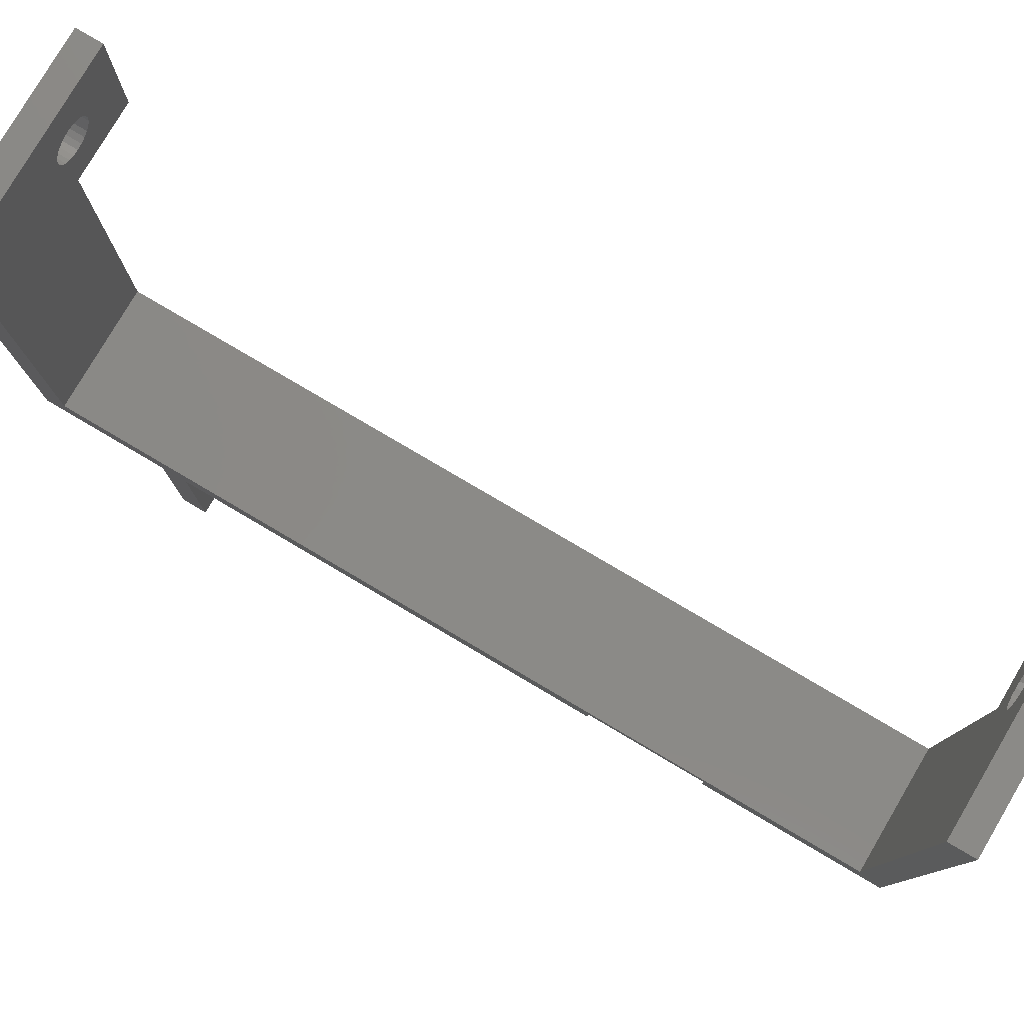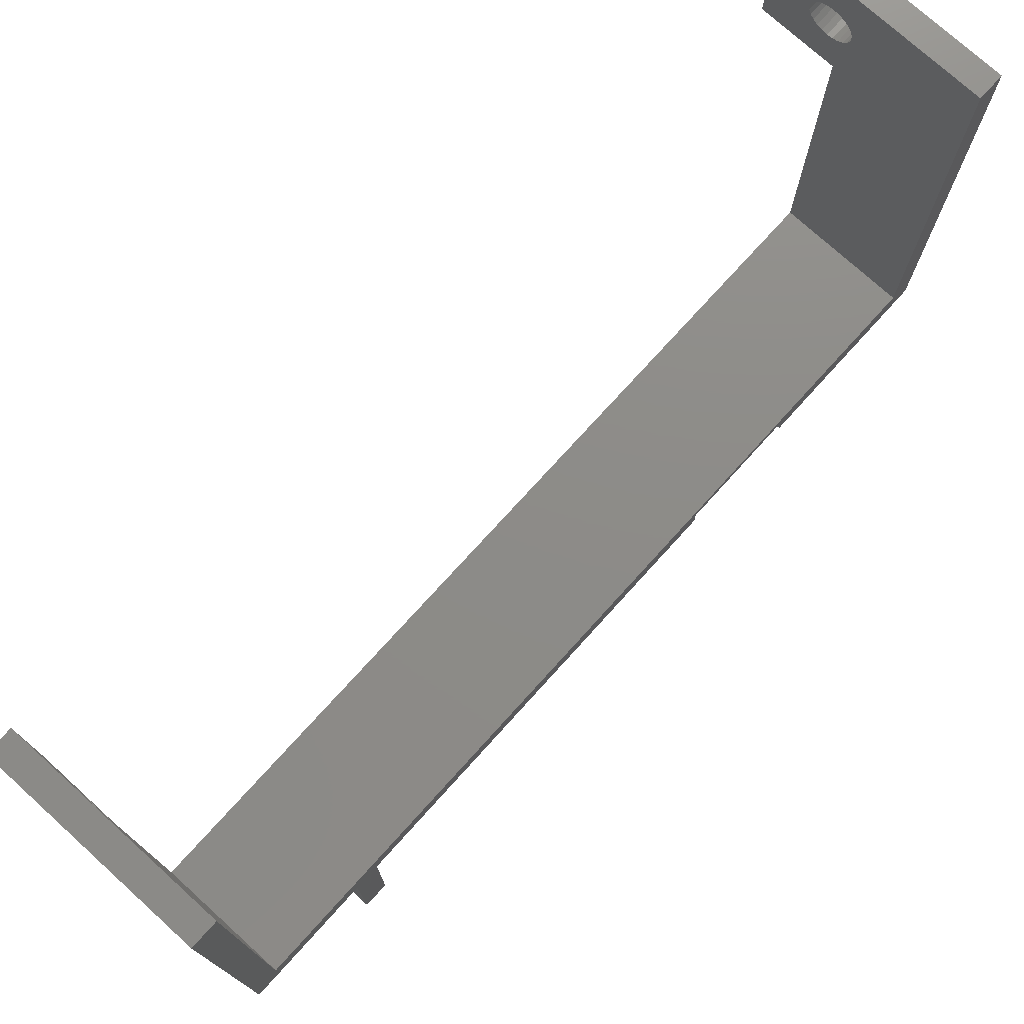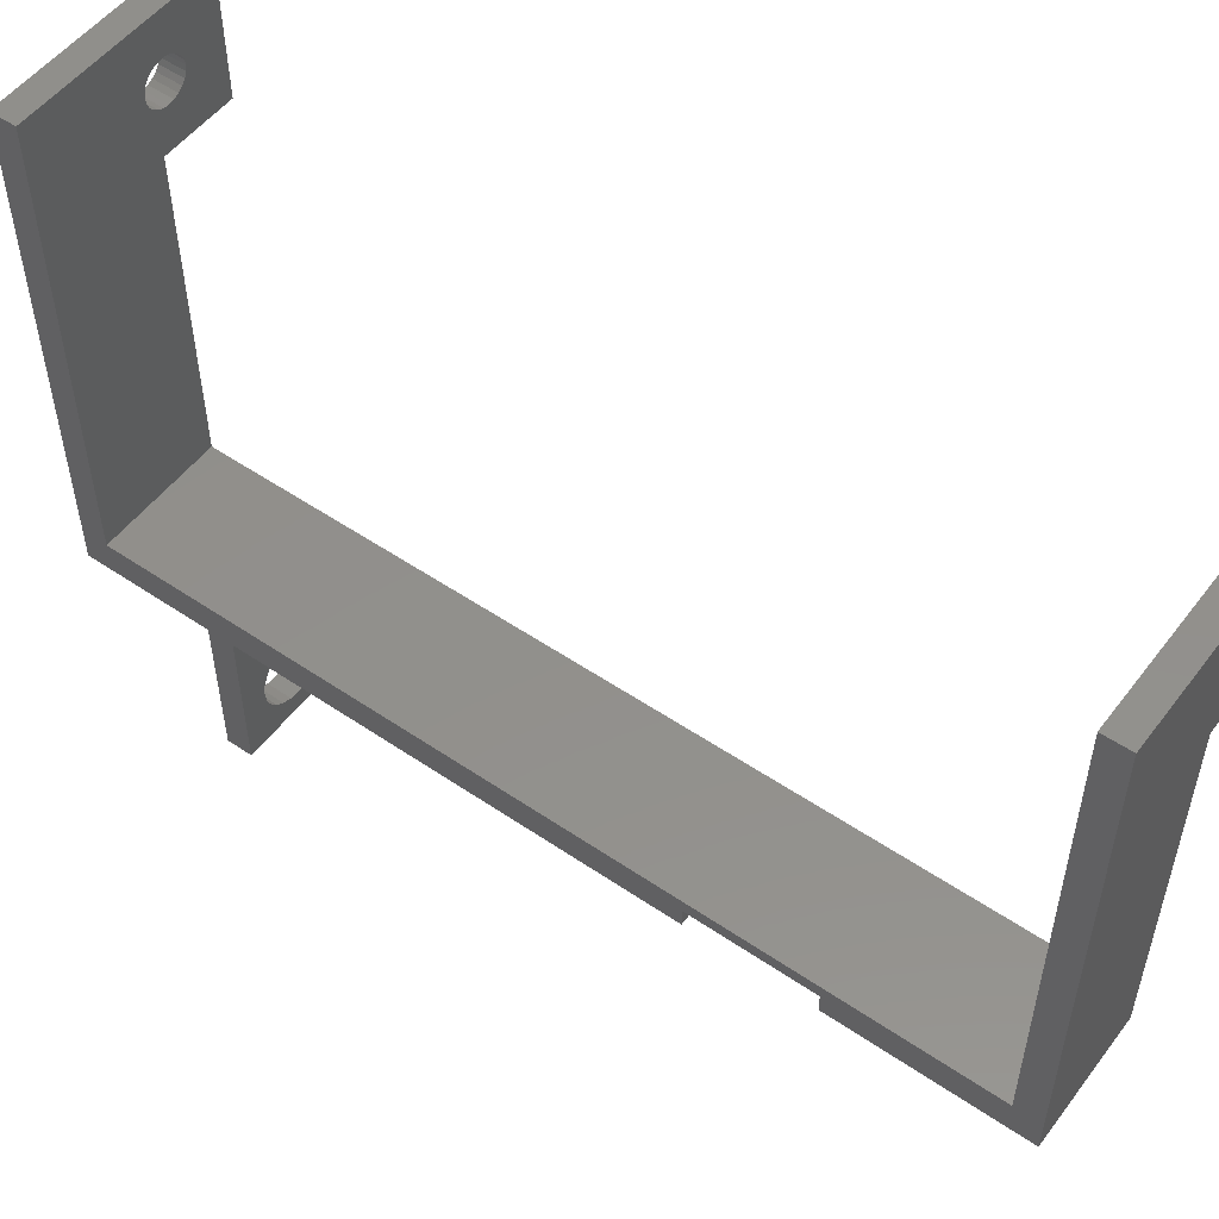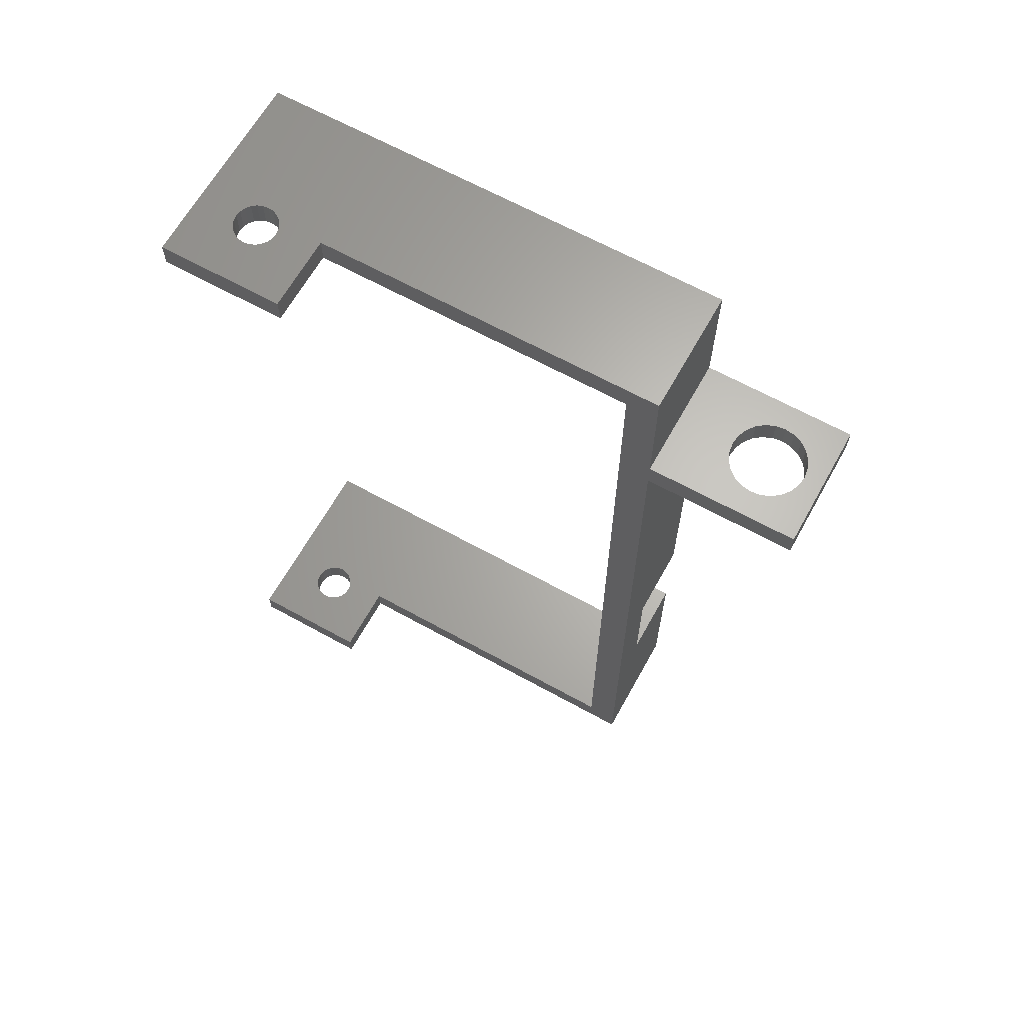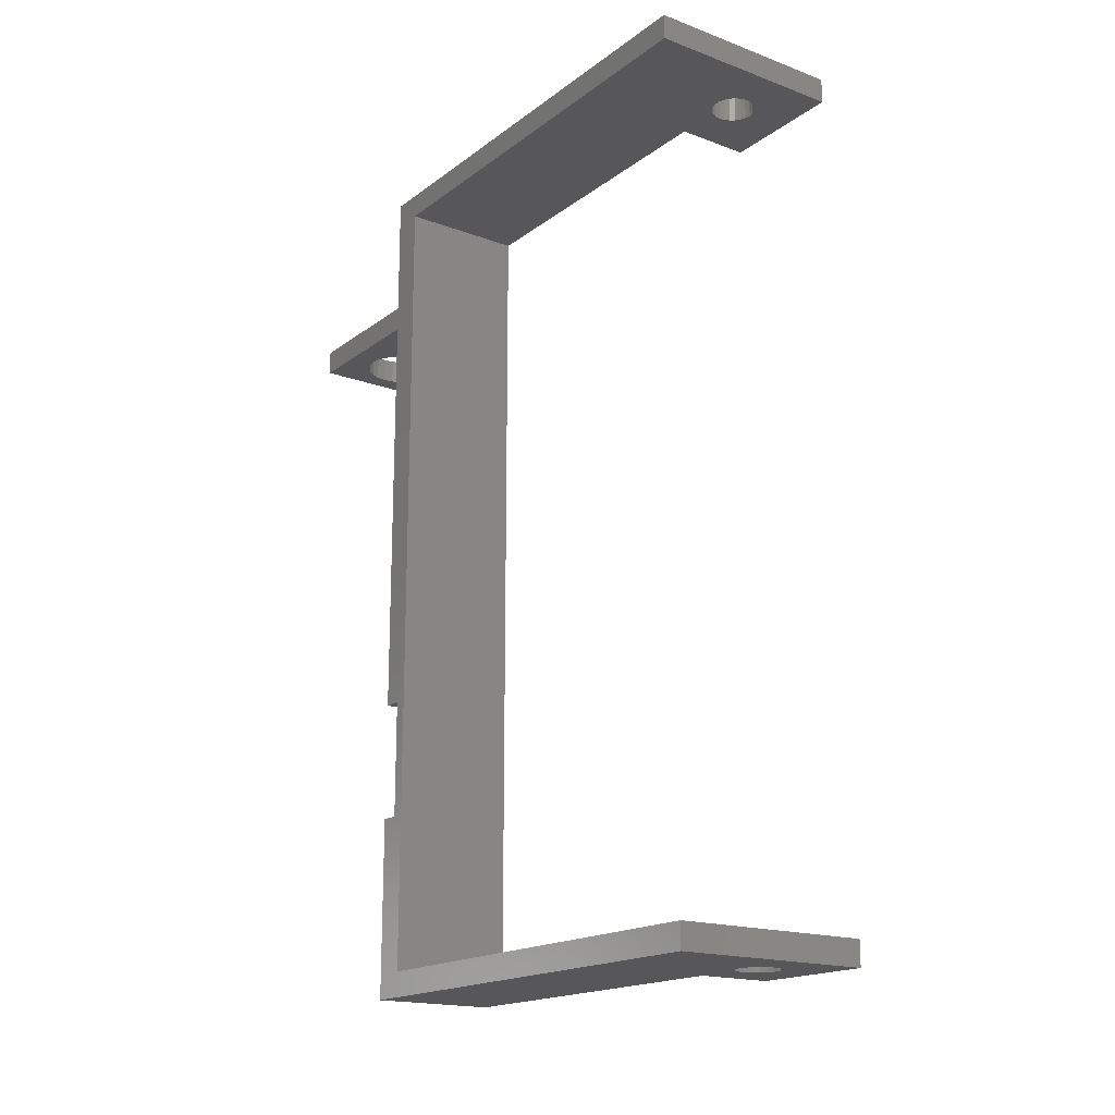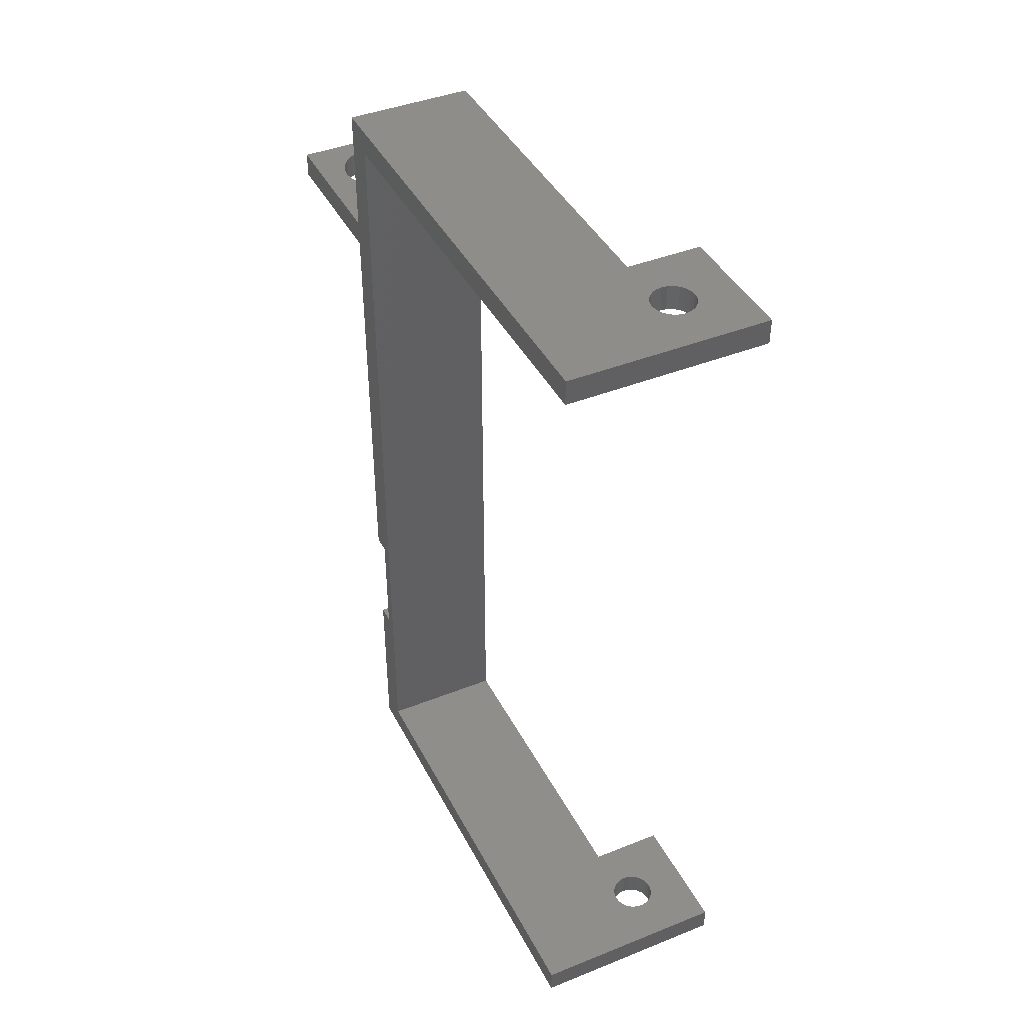
<metadata>
{"format":"stl","ext":"stl","renderer":"f3d","projection":"perspective","resolution":1024,"background":"white","views":[{"elev":79.1,"azim":120.5,"up":"+Y"},{"elev":75.3,"azim":42.2,"up":"+Y"},{"elev":52.7,"azim":126.2,"up":"+Y"},{"elev":65.0,"azim":-60.9,"up":"+Z"},{"elev":-17.9,"azim":144.4,"up":"+Z"},{"elev":41.9,"azim":154.4,"up":"+Z"}]}
</metadata>
<code>
# stl→obj: 186 verts, 380 faces
v 6.668 23.89 -136
v 6.55 23 -132
v 6.55 23 -136
v 6.668 23.89 -132
v 6.668 22.11 -132
v 6.668 22.11 -136
v 7.012 21.27 -132
v 7.012 21.27 -136
v 7.56 20.56 -132
v 7.56 20.56 -136
v 8.275 20.01 -136
v 8.275 20.01 -132
v 9.107 19.67 -136
v 9.107 19.67 -132
v 10 19.55 -136
v 10 19.55 -132
v 10.89 19.67 -136
v 10.89 19.67 -132
v 11.72 20.01 -136
v 11.72 20.01 -132
v 12.44 20.56 -136
v 12.44 20.56 -132
v 12.99 21.28 -132
v 12.99 21.28 -136
v 13.33 22.11 -132
v 13.33 22.11 -136
v 13.45 23 -132
v 13.45 23 -136
v 13.33 23.89 -132
v 13.33 23.89 -136
v 12.99 24.72 -132
v 12.99 24.72 -136
v 12.44 25.44 -132
v 12.44 25.44 -136
v 11.72 25.99 -136
v 11.72 25.99 -132
v 10.89 26.33 -136
v 10.89 26.33 -132
v 10 26.45 -136
v 10 26.45 -132
v 9.107 26.33 -136
v 9.107 26.33 -132
v 8.275 25.99 -136
v 8.275 25.99 -132
v 7.56 25.44 -136
v 7.56 25.44 -132
v 7.012 24.72 -132
v 7.012 24.72 -136
v 0 33 -136
v 0 13 -136
v 32 33 -136
v 12 13 -136
v 12 -43 -136
v 32 -43 -136
v 6.668 22.11 0
v 7.012 21.27 4
v 7.012 21.27 0
v 6.668 22.11 4
v 8.275 20.01 4
v 9.107 19.67 0
v 8.275 20.01 0
v 9.107 19.67 4
v 32 -43 4
v 12 13 4
v 12 -43 4
v 12.44 20.56 4
v 12.99 21.28 4
v 13.33 22.11 4
v 13.45 23 4
v 0 33 4
v 9.107 26.33 4
v 32 33 4
v 8.275 25.99 4
v 7.56 25.44 4
v 7.012 24.72 4
v 6.668 23.89 4
v 6.55 23 4
v 10 26.45 4
v 10.89 26.33 4
v 11.72 25.99 4
v 12.44 25.44 4
v 12.99 24.72 4
v 13.33 23.89 4
v 0 13 4
v 7.56 20.56 4
v 10 19.55 4
v 10.89 19.67 4
v 11.72 20.01 4
v 6.55 23 0
v 6.668 23.89 0
v 7.56 20.56 0
v 10 19.55 0
v 10.89 19.67 0
v 11.72 20.01 0
v 12.44 20.56 0
v 12.99 21.28 0
v 13.33 22.11 0
v 13.45 23 0
v 13.33 23.89 0
v 12.99 24.72 0
v 12.44 25.44 0
v 11.72 25.99 0
v 10.89 26.33 0
v 10 26.45 0
v 9.107 26.33 0
v 8.275 25.99 0
v 7.56 25.44 0
v 7.012 24.72 0
v 0 33 0
v 0 13 0
v 32 33 0
v 12 13 0
v 12 -38 0
v 32 -38 0
v 0 33 -132
v 32 33 -132
v 0 13 -132
v 12 13 -132
v 32 -38 -132
v 12 -38 -132
v 32 -38 -107
v 32 -40 -107
v 32 -43 -107
v 12 -67 -16
v 16.2 -59.55 -16
v 12 -43 -16
v 16.8 -61 -16
v 17.76 -62.24 -16
v 19 -63.2 -16
v 20.45 -63.8 -16
v 32 -67 -16
v 16 -58 -16
v 22 -64 -16
v 23.55 -63.8 -16
v 25 -63.2 -16
v 26.24 -62.24 -16
v 27.2 -61 -16
v 27.8 -59.55 -16
v 28 -58 -16
v 32 -43 -16
v 19 -52.8 -16
v 17.76 -53.76 -16
v 16.8 -55 -16
v 16.2 -56.45 -16
v 20.45 -52.2 -16
v 22 -52 -16
v 23.55 -52.2 -16
v 25 -52.8 -16
v 26.24 -53.76 -16
v 27.2 -55 -16
v 27.8 -56.45 -16
v 12 -67 -20
v 12 -43 -20
v 16.2 -56.45 -20
v 16 -58 -20
v 16.8 -55 -20
v 17.76 -53.76 -20
v 19 -52.8 -20
v 32 -43 -20
v 20.45 -52.2 -20
v 22 -52 -20
v 23.55 -52.2 -20
v 25 -52.8 -20
v 26.24 -53.76 -20
v 27.2 -55 -20
v 27.8 -56.45 -20
v 28 -58 -20
v 20.45 -63.8 -20
v 32 -67 -20
v 19 -63.2 -20
v 17.76 -62.24 -20
v 16.8 -61 -20
v 16.2 -59.55 -20
v 22 -64 -20
v 23.55 -63.8 -20
v 25 -63.2 -20
v 26.24 -62.24 -20
v 27.2 -61 -20
v 27.8 -59.55 -20
v 32 -40 -88
v 32 -43 -88
v 32 -38 -88
v 19.41 -43 -88
v 19.41 -43 -107
v 19.41 -40 -107
v 19.41 -40 -88
f 1 2 3
f 2 1 4
f 3 5 6
f 5 3 2
f 6 7 8
f 7 6 5
f 8 9 10
f 9 8 7
f 9 11 10
f 11 9 12
f 12 13 11
f 13 12 14
f 14 15 13
f 15 14 16
f 16 17 15
f 17 16 18
f 18 19 17
f 19 18 20
f 20 21 19
f 21 20 22
f 23 21 22
f 21 23 24
f 25 24 23
f 24 25 26
f 27 26 25
f 26 27 28
f 29 28 27
f 28 29 30
f 31 30 29
f 30 31 32
f 33 32 31
f 32 33 34
f 33 35 34
f 35 33 36
f 36 37 35
f 37 36 38
f 38 39 37
f 39 38 40
f 40 41 39
f 41 40 42
f 42 43 41
f 43 42 44
f 44 45 43
f 45 44 46
f 45 47 48
f 47 45 46
f 48 4 1
f 4 48 47
f 49 48 50
f 48 49 45
f 45 49 43
f 43 49 41
f 41 49 51
f 50 48 1
f 50 1 3
f 41 51 39
f 39 51 37
f 37 51 35
f 35 51 34
f 34 51 32
f 32 51 30
f 30 51 28
f 50 8 52
f 8 50 6
f 6 50 3
f 52 8 10
f 52 10 11
f 52 11 13
f 52 13 15
f 52 15 17
f 52 17 19
f 52 19 21
f 52 21 53
f 53 21 54
f 54 21 24
f 54 24 26
f 54 26 28
f 54 28 51
f 55 56 57
f 56 55 58
f 59 60 61
f 60 59 62
f 63 64 65
f 64 63 66
f 66 63 67
f 67 63 68
f 68 63 69
f 70 71 72
f 71 70 73
f 73 70 74
f 74 70 75
f 75 70 76
f 76 70 77
f 72 71 78
f 72 78 79
f 72 79 80
f 72 80 81
f 72 81 82
f 72 82 83
f 72 83 69
f 72 69 63
f 84 56 70
f 56 84 64
f 70 56 58
f 70 58 77
f 56 64 85
f 85 64 59
f 59 64 62
f 62 64 86
f 86 64 87
f 87 64 88
f 88 64 66
f 89 58 55
f 58 89 77
f 90 77 89
f 77 90 76
f 57 85 91
f 85 57 56
f 85 61 91
f 61 85 59
f 62 92 60
f 92 62 86
f 86 93 92
f 93 86 87
f 87 94 93
f 94 87 88
f 88 95 94
f 95 88 66
f 67 95 66
f 95 67 96
f 68 96 67
f 96 68 97
f 69 97 68
f 97 69 98
f 83 98 69
f 98 83 99
f 82 99 83
f 99 82 100
f 81 100 82
f 100 81 101
f 81 102 101
f 102 81 80
f 80 103 102
f 103 80 79
f 79 104 103
f 104 79 78
f 78 105 104
f 105 78 71
f 71 106 105
f 106 71 73
f 73 107 106
f 107 73 74
f 107 75 108
f 75 107 74
f 108 76 90
f 76 108 75
f 109 108 110
f 108 109 107
f 107 109 106
f 106 109 105
f 105 109 111
f 110 108 90
f 110 90 89
f 105 111 104
f 104 111 103
f 103 111 102
f 102 111 101
f 101 111 100
f 100 111 99
f 99 111 98
f 110 57 112
f 57 110 55
f 55 110 89
f 112 57 91
f 112 91 61
f 112 61 60
f 112 60 92
f 112 92 93
f 112 93 94
f 112 94 95
f 112 95 113
f 113 95 114
f 114 95 96
f 114 96 97
f 114 97 98
f 114 98 111
f 70 111 109
f 111 70 72
f 70 110 84
f 110 70 109
f 64 110 112
f 110 64 84
f 115 51 49
f 51 115 116
f 115 50 117
f 50 115 49
f 118 50 52
f 50 118 117
f 119 118 120
f 118 119 22
f 22 119 23
f 23 119 25
f 25 119 27
f 115 42 116
f 42 115 44
f 44 115 46
f 46 115 47
f 47 115 4
f 4 115 2
f 116 42 40
f 116 40 38
f 116 38 36
f 116 36 33
f 116 33 31
f 116 31 29
f 116 29 27
f 116 27 119
f 117 7 115
f 7 117 118
f 115 7 5
f 115 5 2
f 7 118 9
f 9 118 12
f 12 118 14
f 14 118 16
f 16 118 18
f 18 118 20
f 20 118 22
f 121 122 119
f 54 119 123
f 119 54 51
f 123 119 122
f 119 51 116
f 124 125 126
f 125 124 127
f 127 124 128
f 128 124 129
f 129 124 130
f 130 124 131
f 126 125 132
f 130 131 133
f 133 131 134
f 134 131 135
f 135 131 136
f 136 131 137
f 137 131 138
f 138 131 139
f 139 131 140
f 126 141 140
f 141 126 142
f 142 126 143
f 143 126 144
f 144 126 132
f 140 141 145
f 140 145 146
f 140 146 147
f 140 147 148
f 140 148 149
f 140 149 150
f 140 150 151
f 140 151 139
f 126 152 124
f 152 126 153
f 65 113 126
f 113 65 64
f 126 113 153
f 153 113 53
f 113 64 112
f 53 120 52
f 120 53 113
f 52 120 118
f 153 154 155
f 154 153 156
f 156 153 157
f 157 153 158
f 158 153 159
f 158 159 160
f 160 159 161
f 161 159 162
f 162 159 163
f 163 159 164
f 164 159 165
f 165 159 166
f 166 159 167
f 152 168 169
f 168 152 170
f 170 152 171
f 171 152 172
f 172 152 173
f 173 152 153
f 173 153 155
f 169 168 174
f 169 174 175
f 169 175 176
f 169 176 177
f 169 177 178
f 169 178 179
f 169 179 167
f 169 167 159
f 131 152 169
f 152 131 124
f 138 178 137
f 178 138 179
f 139 179 138
f 179 139 167
f 151 167 139
f 167 151 166
f 150 166 151
f 166 150 165
f 149 165 150
f 165 149 164
f 149 163 164
f 163 149 148
f 148 162 163
f 162 148 147
f 147 161 162
f 161 147 146
f 146 160 161
f 160 146 145
f 145 158 160
f 158 145 141
f 141 157 158
f 157 141 142
f 157 143 156
f 143 157 142
f 156 144 154
f 144 156 143
f 154 132 155
f 132 154 144
f 155 125 173
f 125 155 132
f 173 127 172
f 127 173 125
f 172 128 171
f 128 172 127
f 128 170 171
f 170 128 129
f 129 168 170
f 168 129 130
f 130 174 168
f 174 130 133
f 133 175 174
f 175 133 134
f 134 176 175
f 176 134 135
f 135 177 176
f 177 135 136
f 137 177 136
f 177 137 178
f 63 126 140
f 126 63 65
f 180 159 181
f 159 180 140
f 140 180 63
f 63 180 114
f 63 114 72
f 114 180 182
f 72 114 111
f 159 131 169
f 131 159 140
f 113 119 120
f 119 113 121
f 121 113 182
f 182 113 114
f 159 183 181
f 123 53 54
f 53 123 184
f 53 184 153
f 153 184 183
f 153 183 159
f 121 180 122
f 180 121 182
f 180 185 122
f 185 180 186
f 180 183 186
f 183 180 181
f 185 183 184
f 183 185 186
f 123 185 184
f 185 123 122

</code>
